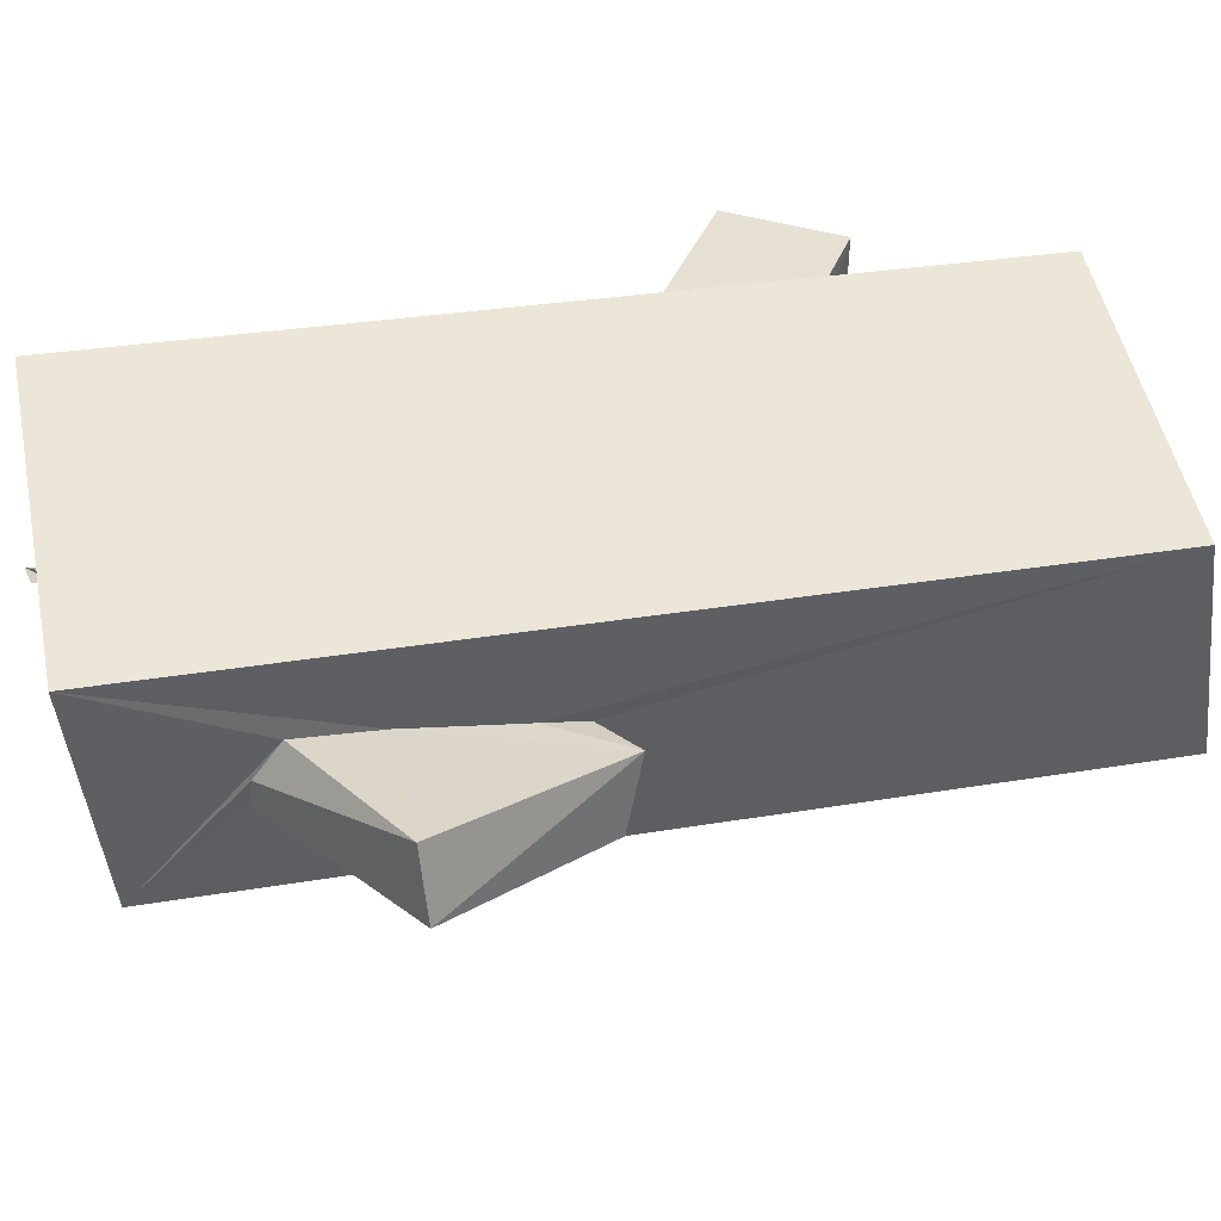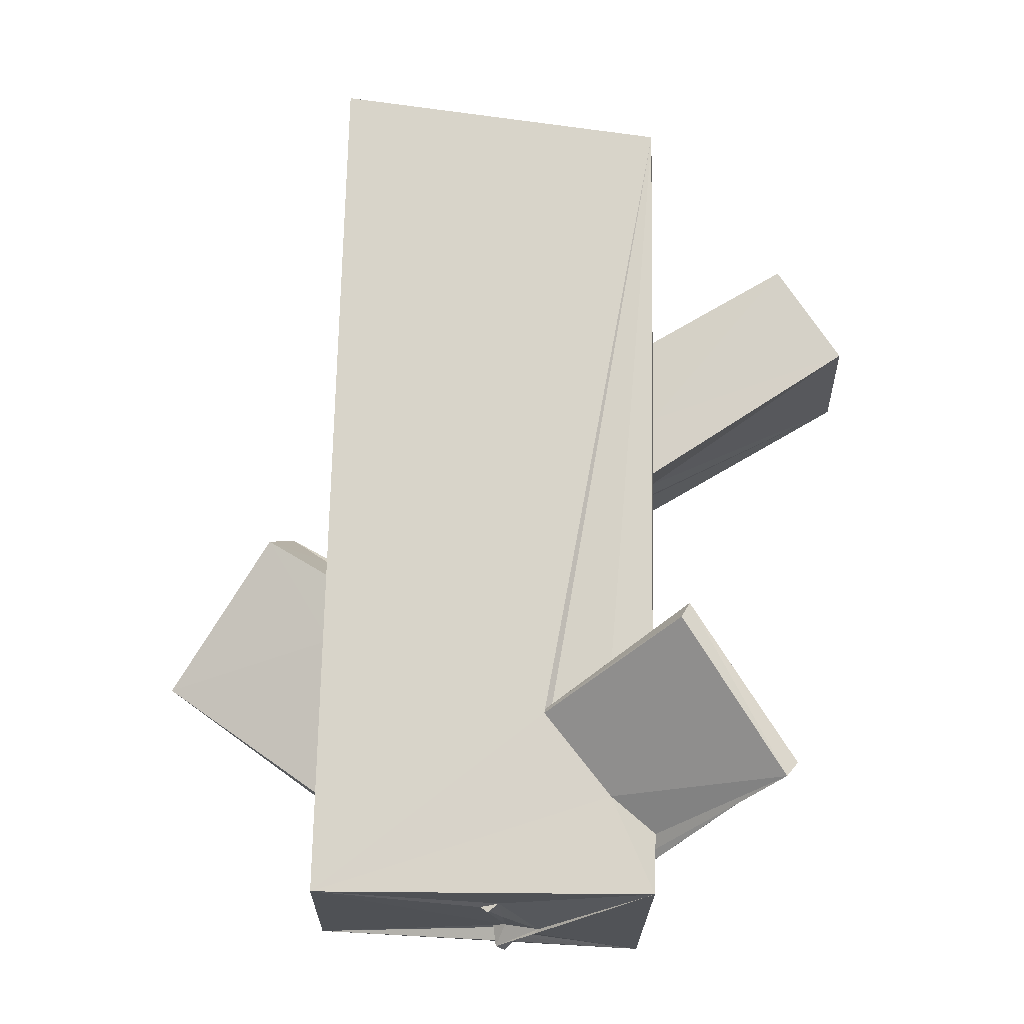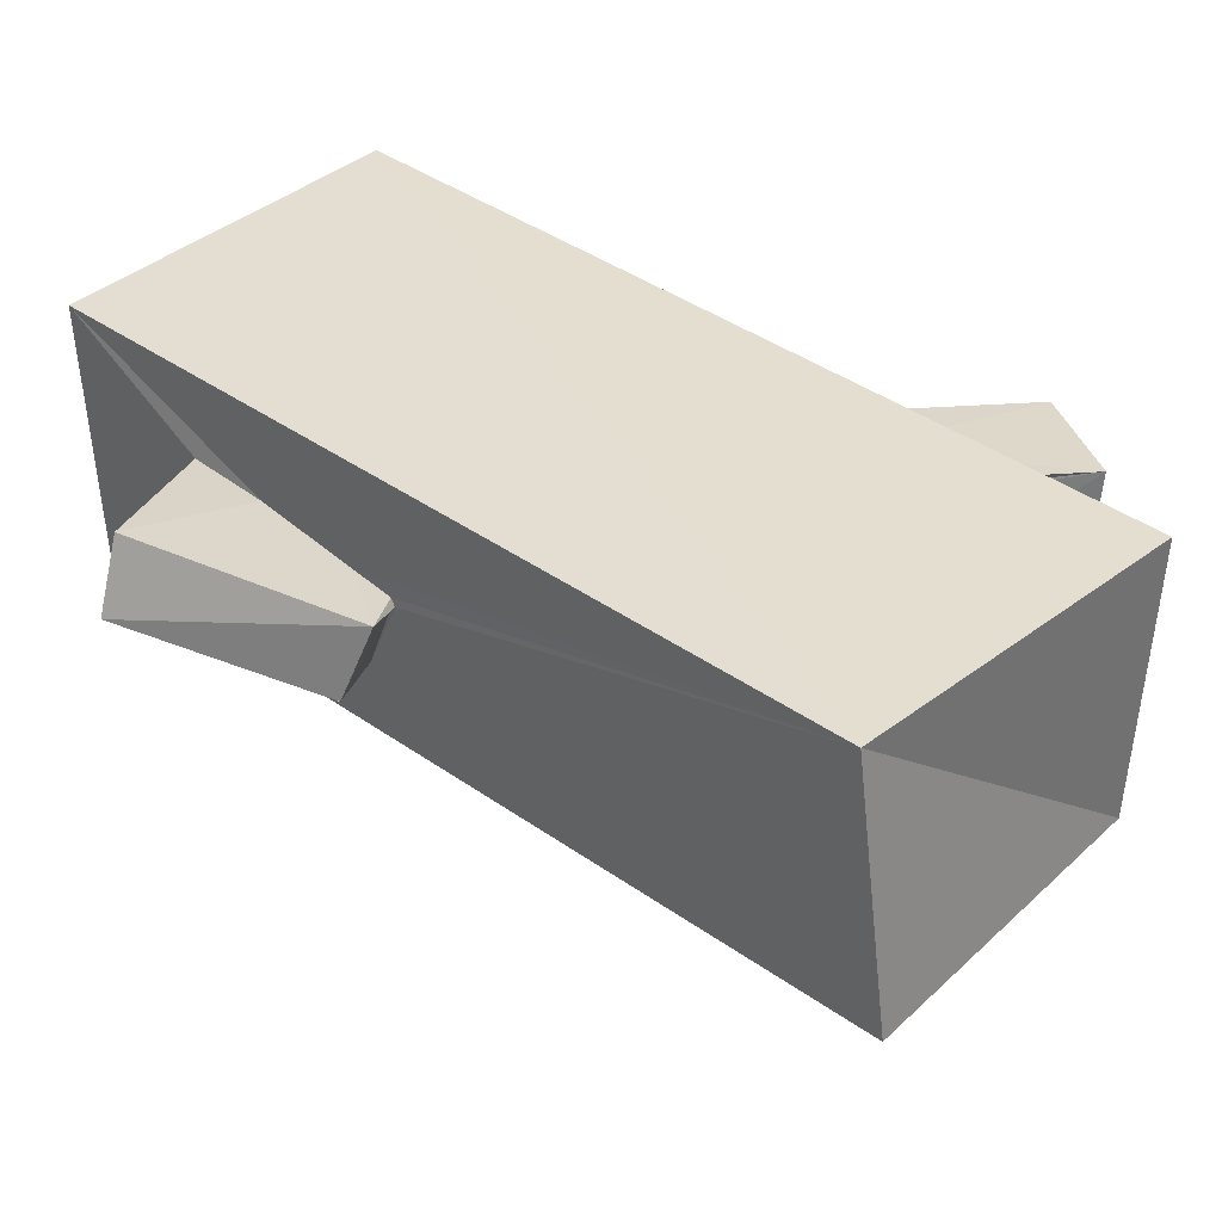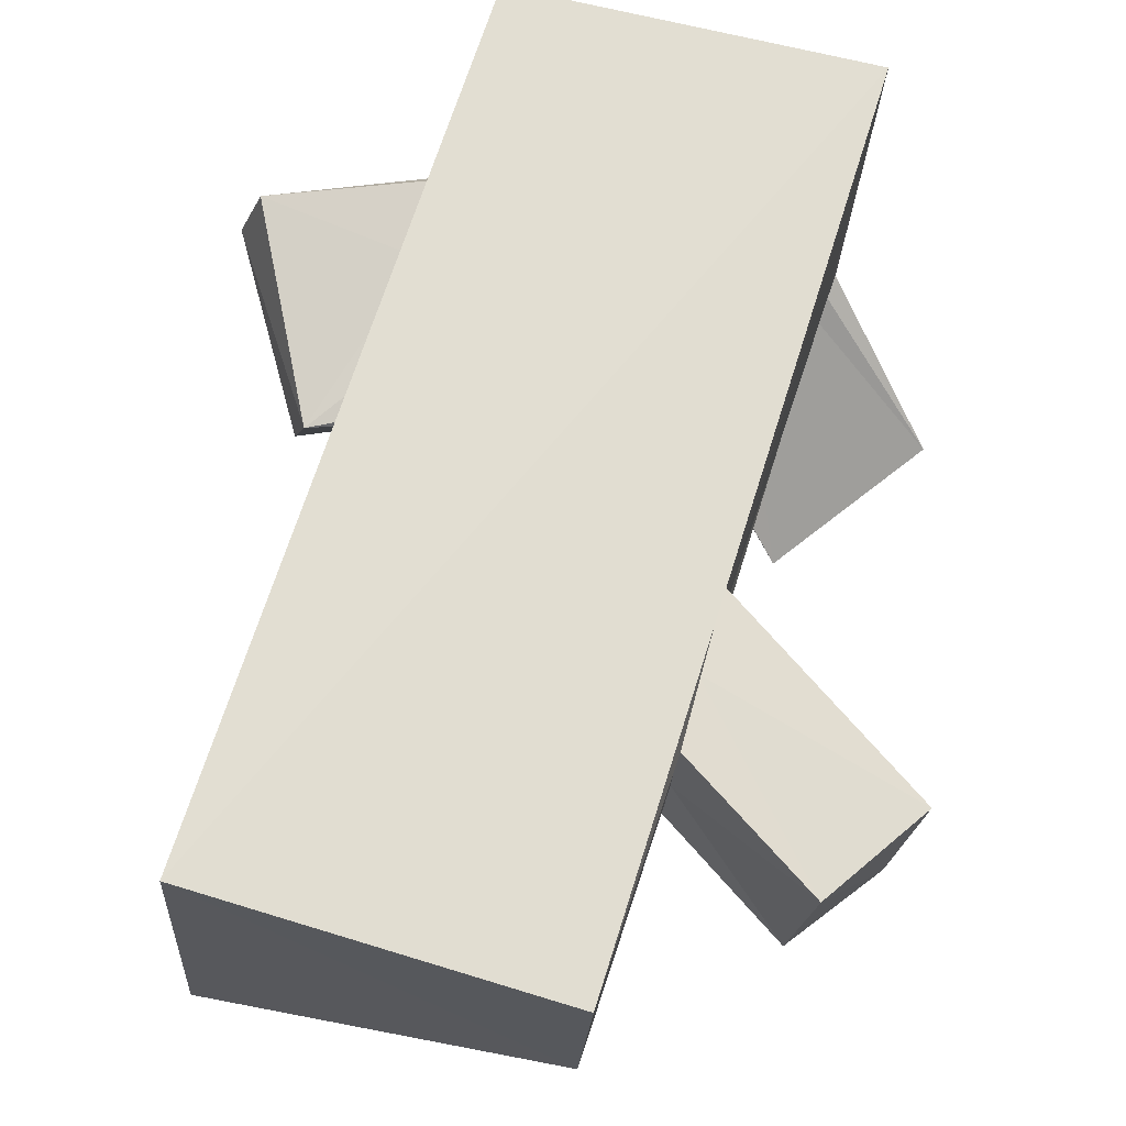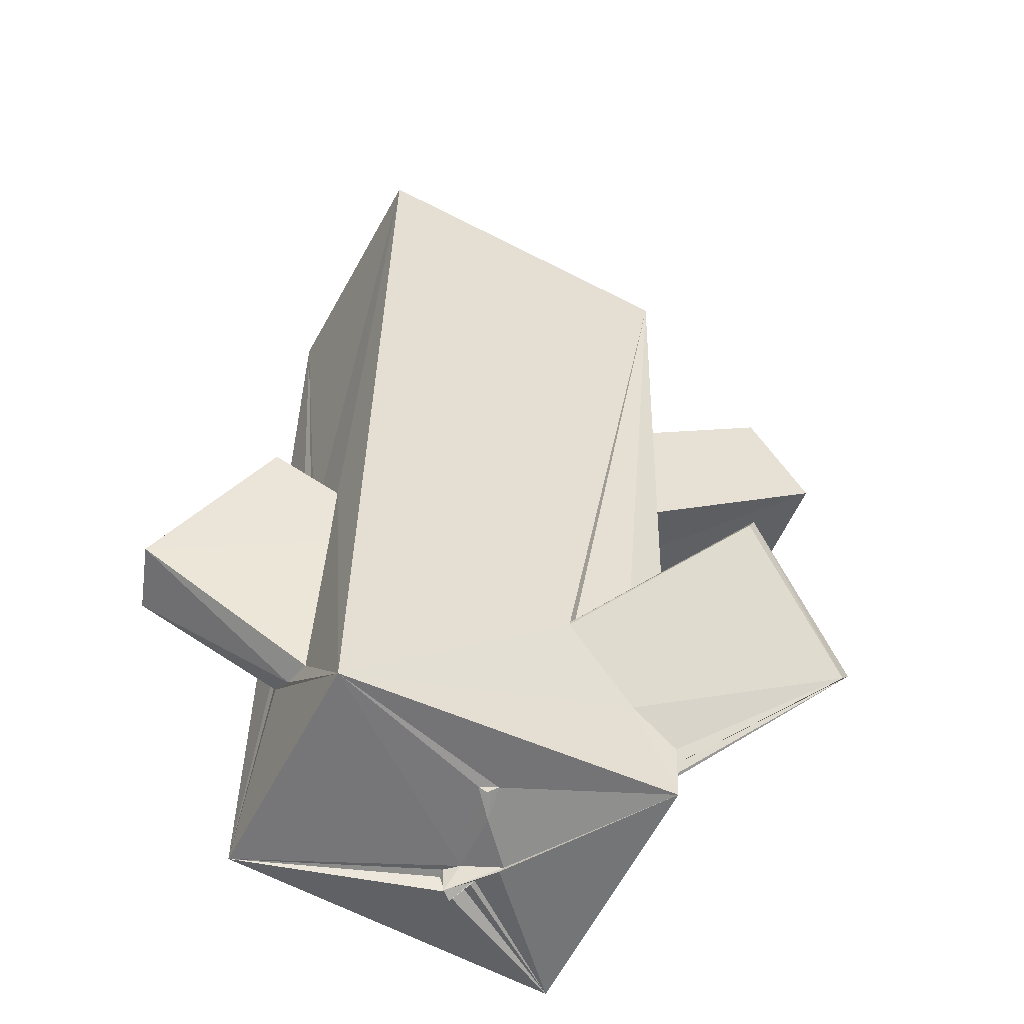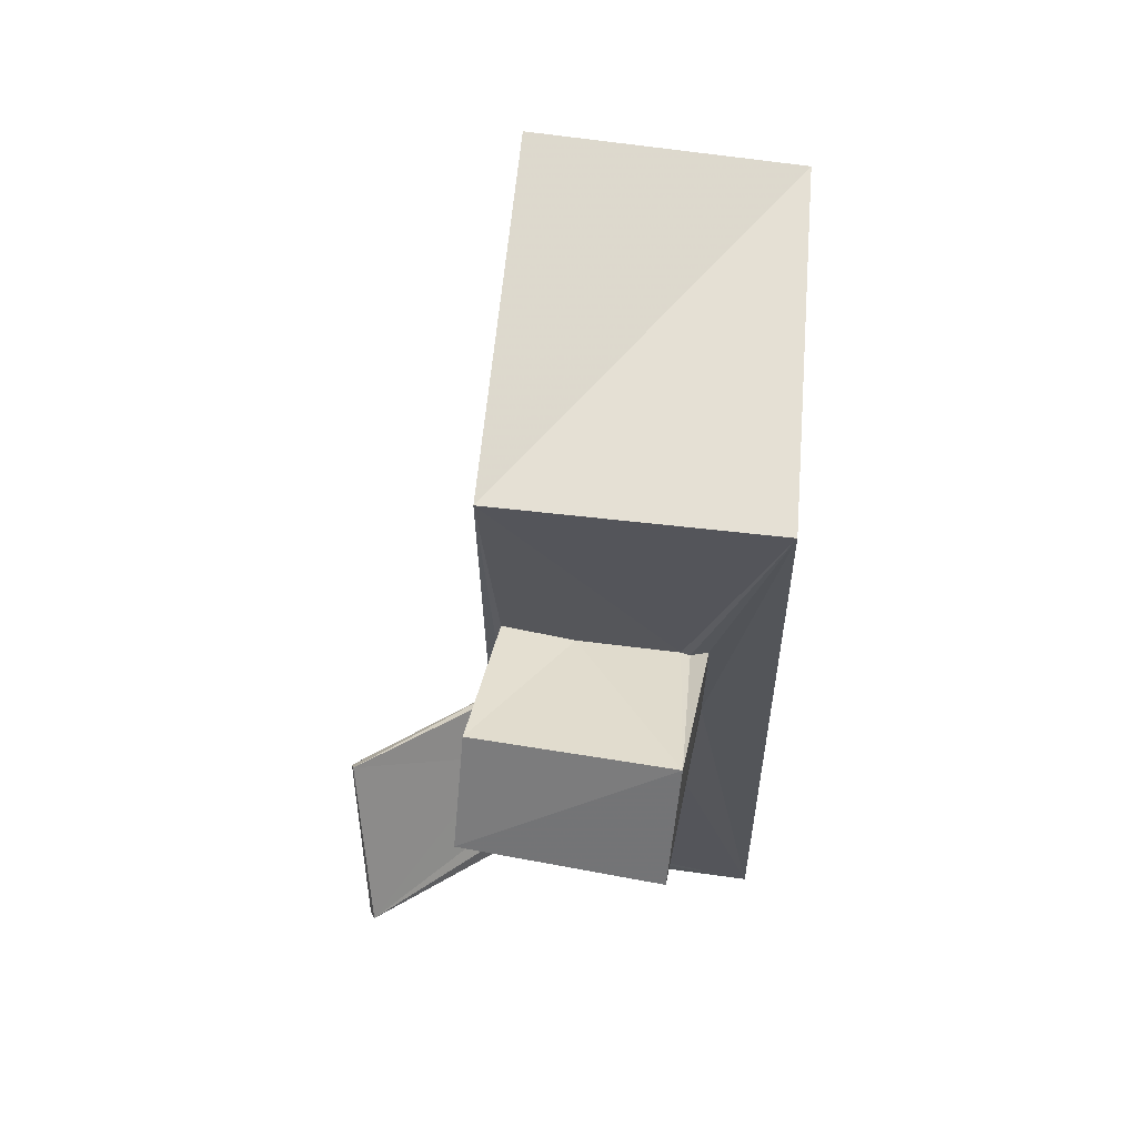
<metadata>
{"format":"obj","ext":"obj","renderer":"f3d","projection":"perspective","resolution":1024,"background":"white","views":[{"elev":45.8,"azim":81.4,"up":"+Z"},{"elev":-14.5,"azim":177.9,"up":"+Y"},{"elev":34.9,"azim":135.7,"up":"+Z"},{"elev":67.8,"azim":-161.4,"up":"+Z"},{"elev":-51.2,"azim":152.2,"up":"+Y"},{"elev":63.8,"azim":-85.8,"up":"+Y"}]}
</metadata>
<code>
o 927_Cube.3747
v -2.446 0.472 0.1292
v -2.311 -4.969 -1.587
v -2.347 -6.327 1.953
v -2.419 0.3648 0.9606
v -2.598 5.758 1.771
v -2.524 2.288 0.7402
v -2.539 2.444 0.9629
v -2.439 1.491 0.9739
v -2.273 -4.693 -1.765
v -2.415 0.448 -0.003021
v -2.321 -5.281 -1.506
v 2.279 5.883 1.765
v -2.495 2.289 0.6222
v -4.084 -4.162 -3.447
v -2.408 5.672 -1.827
v -2.453 2.347 -0.6748
v -2.46 0.532 -0.4204
v -2.375 0.3931 -1.599
v -2.345 2.394 -1.604
v -2.389 1.228 -1.603
v -2.27 -5.225 -1.644
v 2.531 -6.078 1.739
v -1.588 -3.834 -1.818
v -2.294 -5.3 -1.626
v -0.1915 -6.278 0.7752
v 2.463 -1.225 0.3989
v 2.209 6.328 -1.642
v -2.622 -2.031 -3.749
v -0.8519 -3.094 -1.735
v -2.276 -5.801 -1.839
v -0.09597 -6.08 0.748
v -0.3098 -6.14 0.6444
v 2.471 -2.753 0.5658
v 2.412 -0.6431 0.2789
v 2.417 -0.5764 0.187
v 2.556 -5.762 -1.696
v -3.92 -4.358 -3.53
v -0.7334 -3.236 -1.805
v -0.7323 -3.191 -1.794
v -2.251 -5.186 -1.684
v -0.6805 -6.215 0.1567
v -0.7302 -6.153 0.117
v -0.2562 -6.417 0.7736
v -0.07868 -6.053 0.6279
v -0.4533 -6.23 0.5417
v 3.038 -0.188 0.433
v 2.536 -3.846 0.6588
v 2.441 -1.013 -0.7471
v 2.472 -0.6187 0.1139
v 2.49 -4.267 -0.3143
v -2.505 -2.231 -3.798
v -2.298 -4.959 -1.845
v -0.1127 -5.861 -0.9232
v -0.1891 -6.023 -0.464
v -0.1188 -6.367 0.669
v -0.4934 -6.179 0.498
v -0.2514 -6.06 0.4475
v 4.474 -2.664 1.116
v 2.56 -4.226 0.1141
v 3.344 -0.4402 -0.5239
v -1.678 -4.425 -1.809
v 2.423 -1.975 -0.6499
v -0.02738 -5.895 -0.8602
v 0.1532 -5.909 -0.8554
v 4.81 -2.604 0.1834
v 0.04485 -5.984 -0.886
v -5.418 2.056 0.6093
v -4.54 3.537 0.7029
v -5.157 2.149 -1.929
v -4.28 3.467 -1.859
f 6 5 13
f 1 10 9 2
f 7 8 4 5
f 5 6 7
f 4 3 5
f 1 2 3 4
f 30 3 24 40
f 3 11 21
f 3 2 11
f 24 3 21
f 40 52 30
f 18 20 19 15
f 19 16 15
f 15 9 18
f 9 10 17 18
f 13 5 15 16
f 15 27 36 38
f 29 15 38 39
f 36 61 38
f 29 23 15
f 23 9 15
f 30 52 61 36
f 47 22 36 59
f 36 27 48 50
f 36 50 59
f 47 33 22
f 48 62 50
f 35 49 48 27
f 26 12 22 33
f 35 27 12 34
f 12 26 34
f 3 22 12 5
f 25 31 22
f 31 44 22
f 22 3 25
f 3 32 25
f 3 45 32
f 57 36 22 44
f 30 42 41 3
f 45 3 56
f 56 3 41
f 64 66 53 36
f 57 54 64 36
f 42 30 53 54
f 53 30 36
f 57 42 54
f 12 27 15 5
f 21 11 14 24
f 14 37 40 24
f 55 56 41 42
f 55 43 56
f 61 37 51 38
f 37 52 40
f 37 61 52
f 55 42 57
f 57 44 55
f 51 28 39 38
f 39 28 29
f 28 14 23 29
f 11 2 14
f 9 23 14
f 14 2 9
f 43 25 32
f 43 45 56
f 43 32 45
f 43 44 31 25
f 43 55 44
f 28 51 37 14
f 58 46 33 47
f 26 33 46
f 46 34 26
f 54 63 64
f 65 58 59 50
f 59 58 47
f 63 53 66
f 63 66 64
f 60 65 62 48
f 65 50 62
f 49 35 46 60
f 60 48 49
f 35 34 46
f 46 58 65 60
f 53 63 54
f 17 67 69 18
f 10 1 67
f 67 17 10
f 1 4 67
f 20 69 70 19
f 18 69 20
f 70 68 16 19
f 68 7 6
f 13 16 68
f 68 6 13
f 68 67 8 7
f 8 67 4
f 68 70 69 67

</code>
